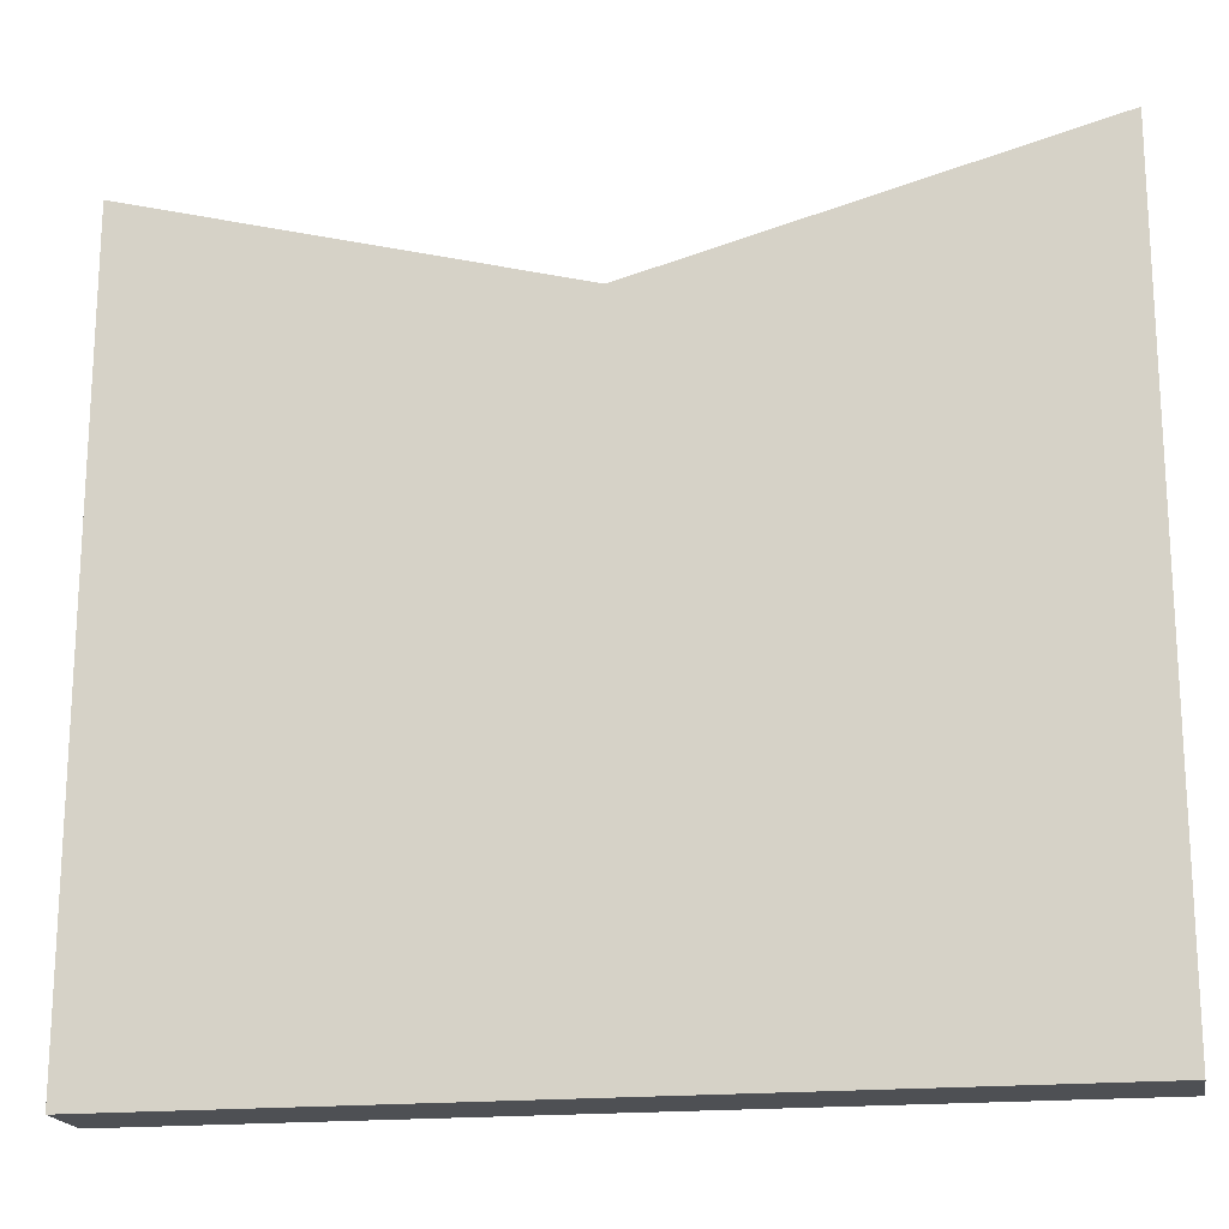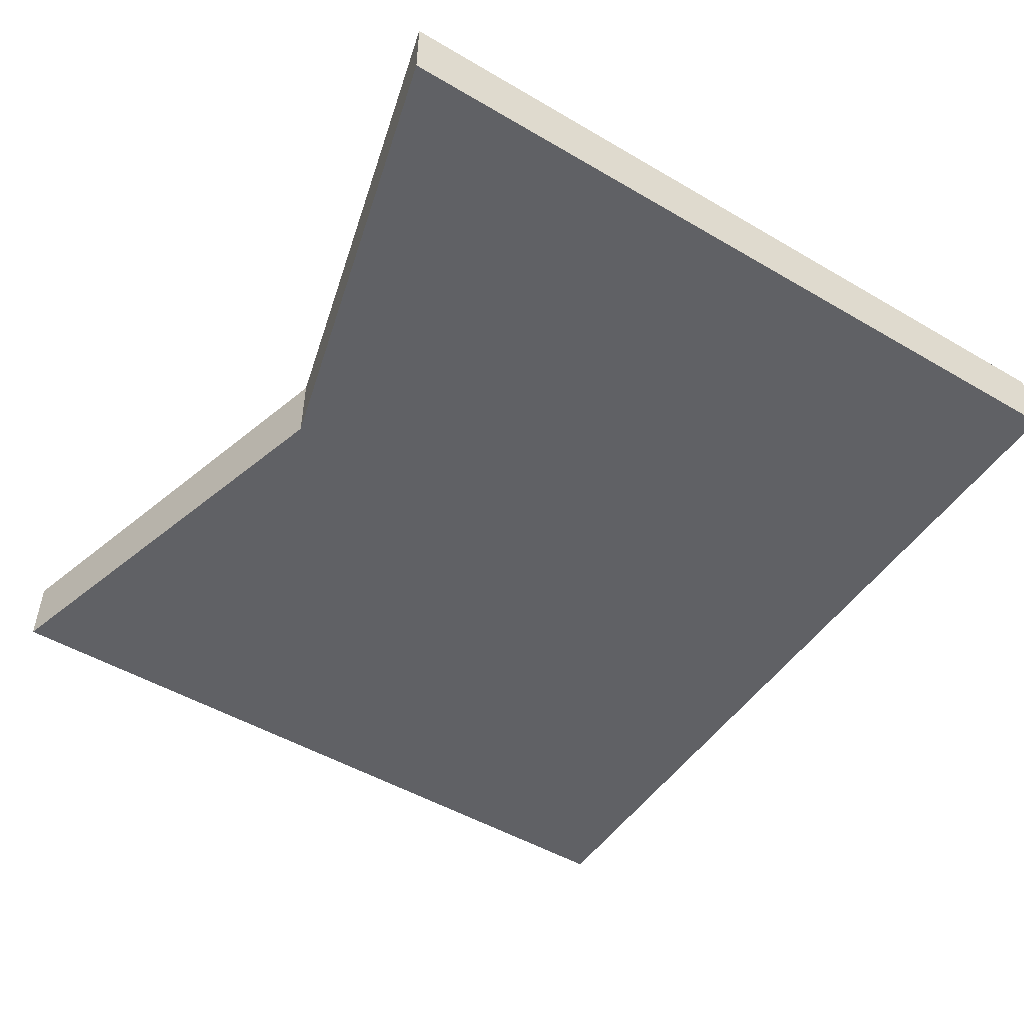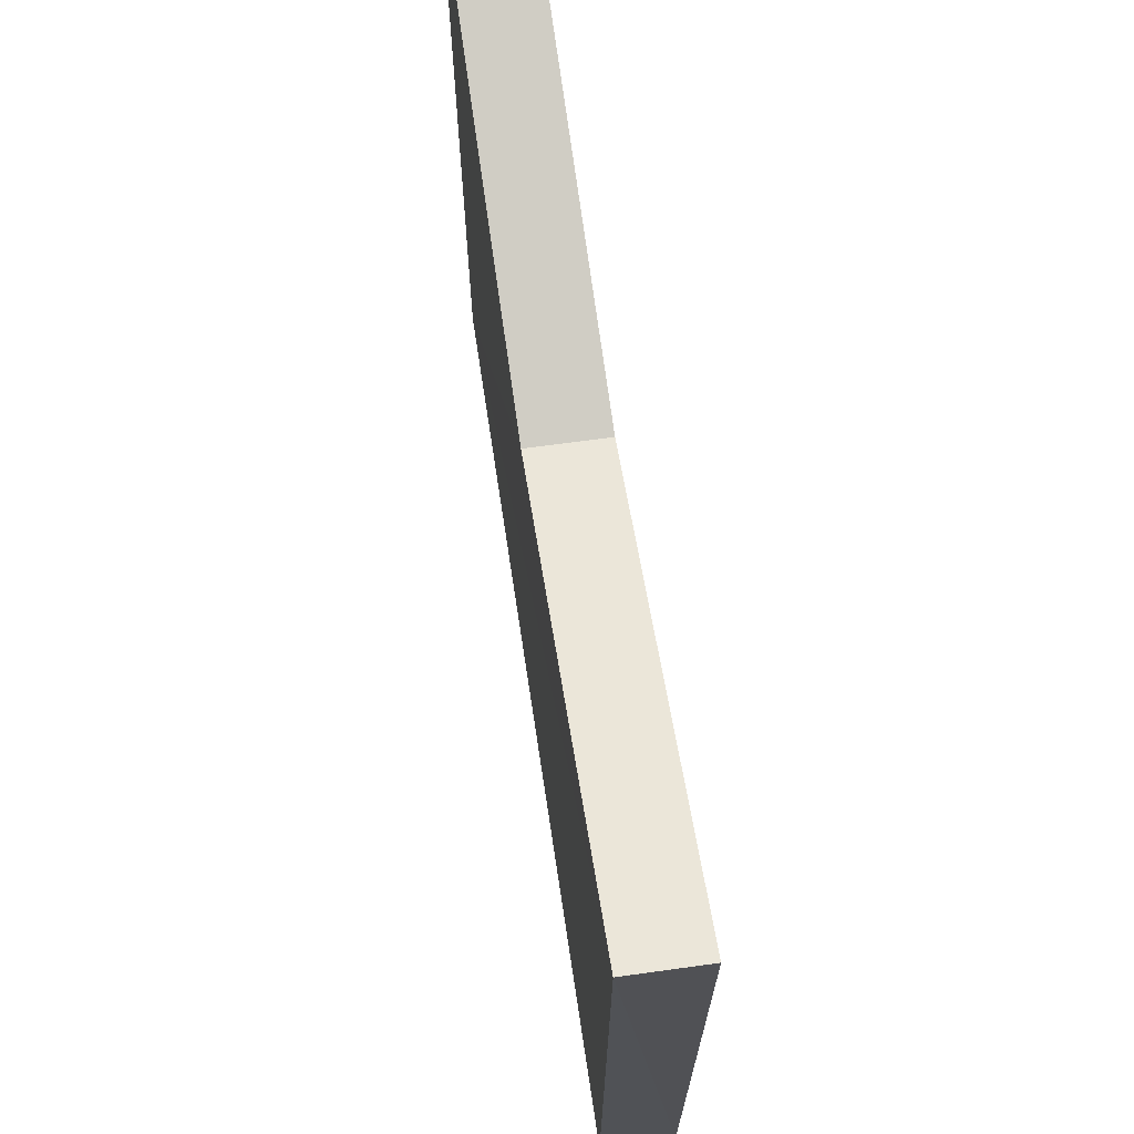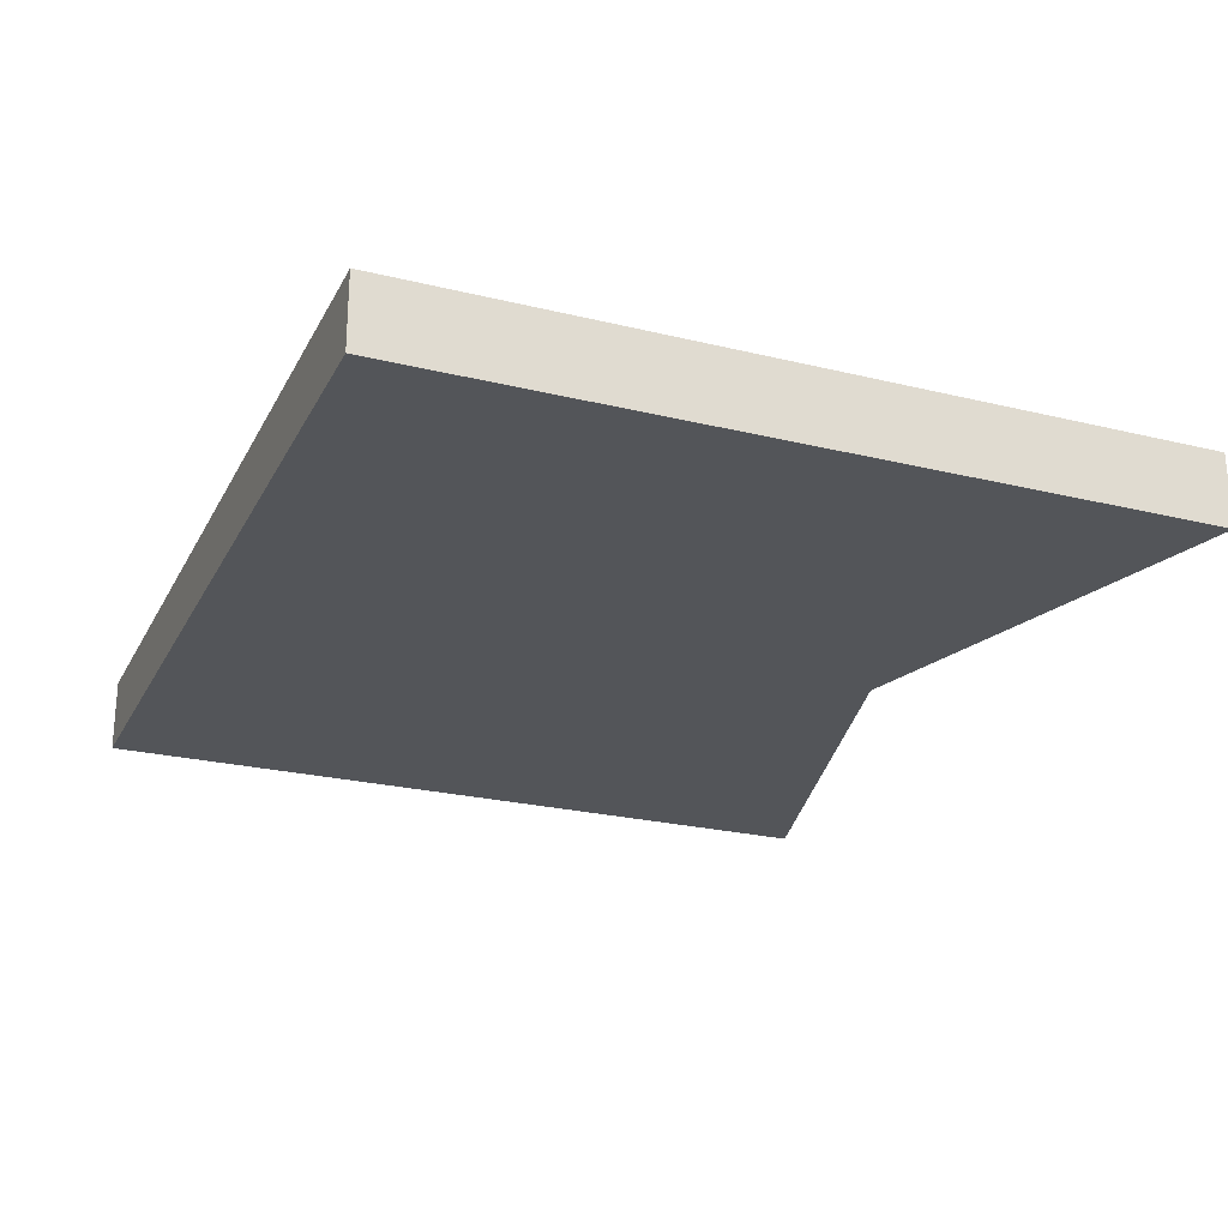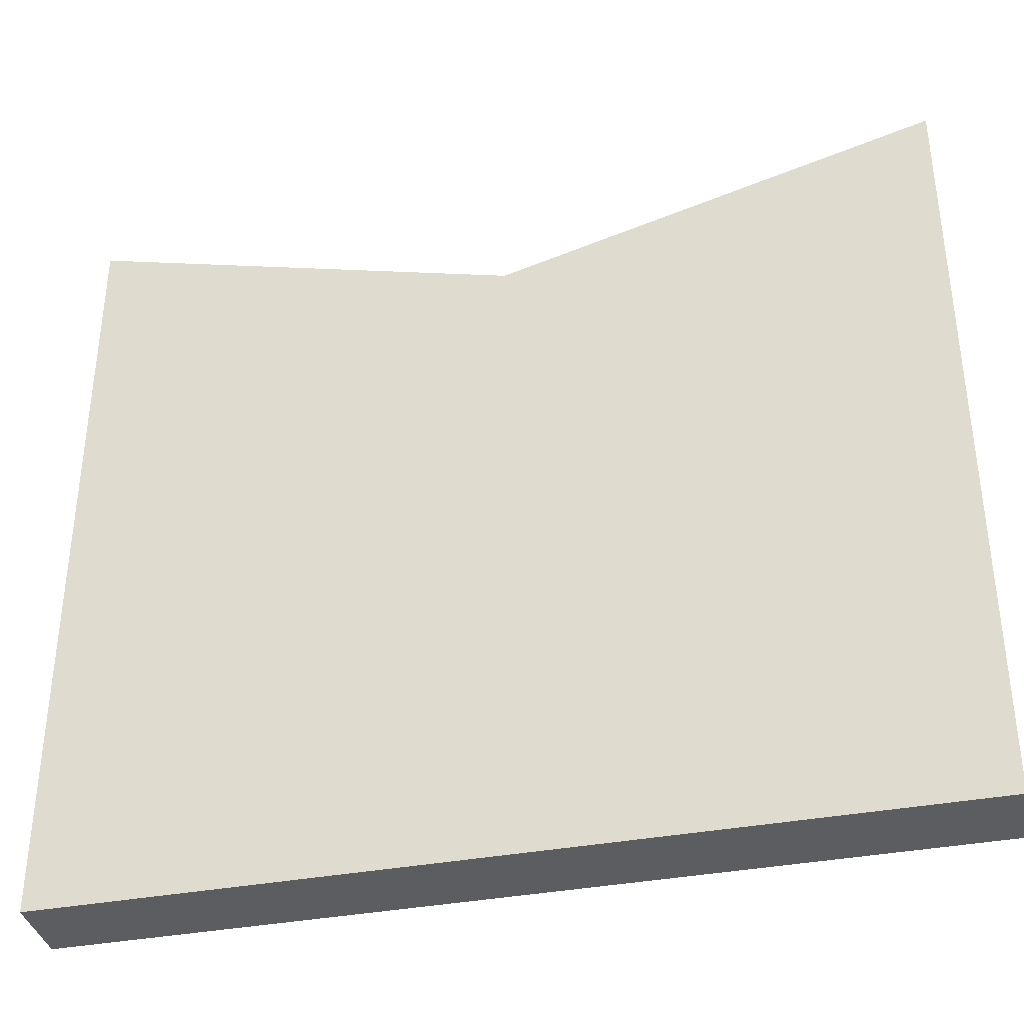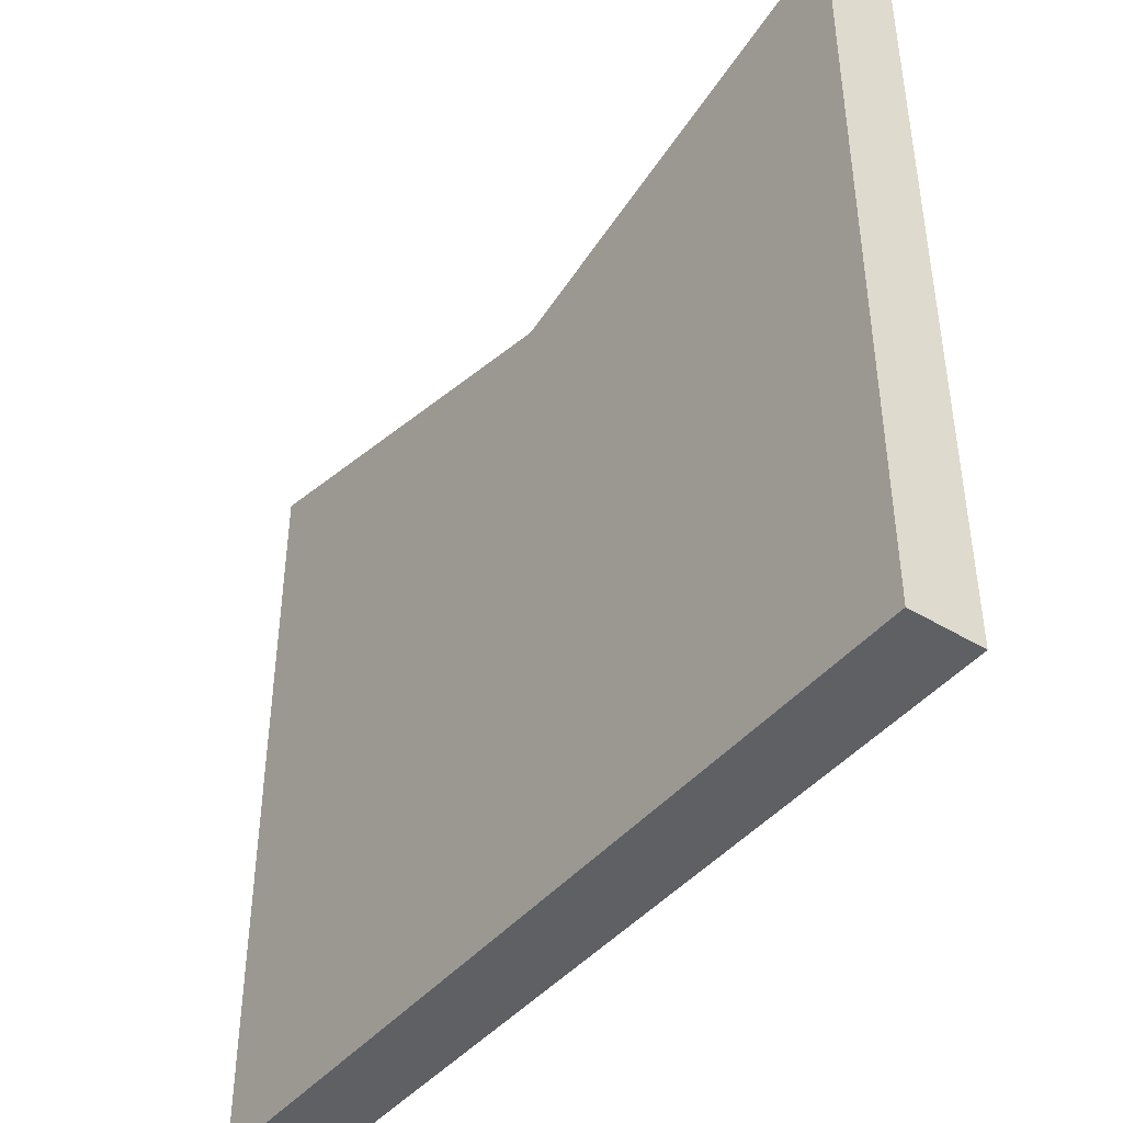
<metadata>
{"format":"obj","ext":"obj","renderer":"f3d","projection":"perspective","resolution":1024,"background":"white","views":[{"elev":-18.6,"azim":-169.2,"up":"+Z"},{"elev":-49.8,"azim":57.1,"up":"+Y"},{"elev":69.4,"azim":-98.6,"up":"+Z"},{"elev":-24.2,"azim":-112.0,"up":"+Y"},{"elev":-37.0,"azim":-166.4,"up":"+Z"},{"elev":-43.0,"azim":-126.3,"up":"+Z"}]}
</metadata>
<code>
o 9393
v 2248 1882 23.66
v 2248 1882 23.55
v 2248 1882 23.66
v 2249 1882 23.64
v 2249 1882 23.64
v 2249 1882 23.66
v 2249 1882 23.55
v 2249 1882 23.66
v 2249 1882 23.66
v 2248 1882 23.55
v 2249 1882 23.64
v 2249 1882 23.55
v 2249 1882 23.55
v 2248 1882 23.55
v 2249 1882 23.66
v 2249 1882 23.55
v 2248 1882 23.55
v 2248 1882 23.66
v 2249 1882 23.55
v 2249 1882 23.64
v 2249 1882 23.64
v 2249 1882 23.64
v 2248 1882 23.66
v 2248 1882 23.55
f 1 2 3
f 1 4 5
f 6 7 5
f 5 8 9
f 10 8 11
f 12 8 13
f 12 2 14
f 15 2 13
f 15 16 9
f 1 16 14
f 17 16 13
f 17 18 14
f 19 18 20
f 15 21 22
f 22 18 3
f 23 24 22

</code>
